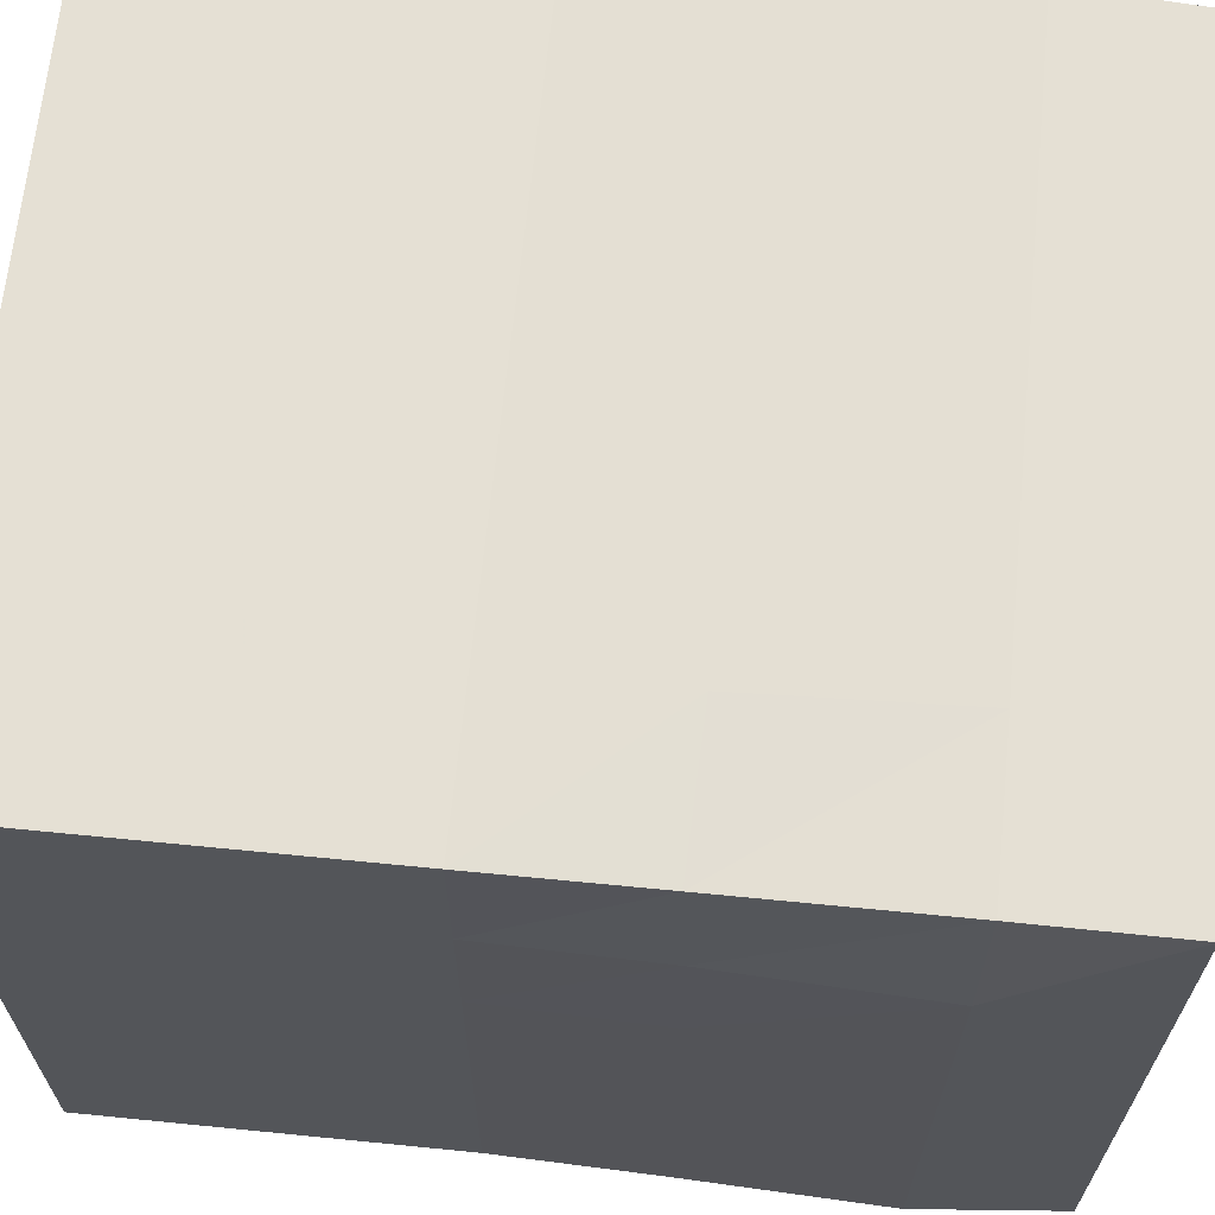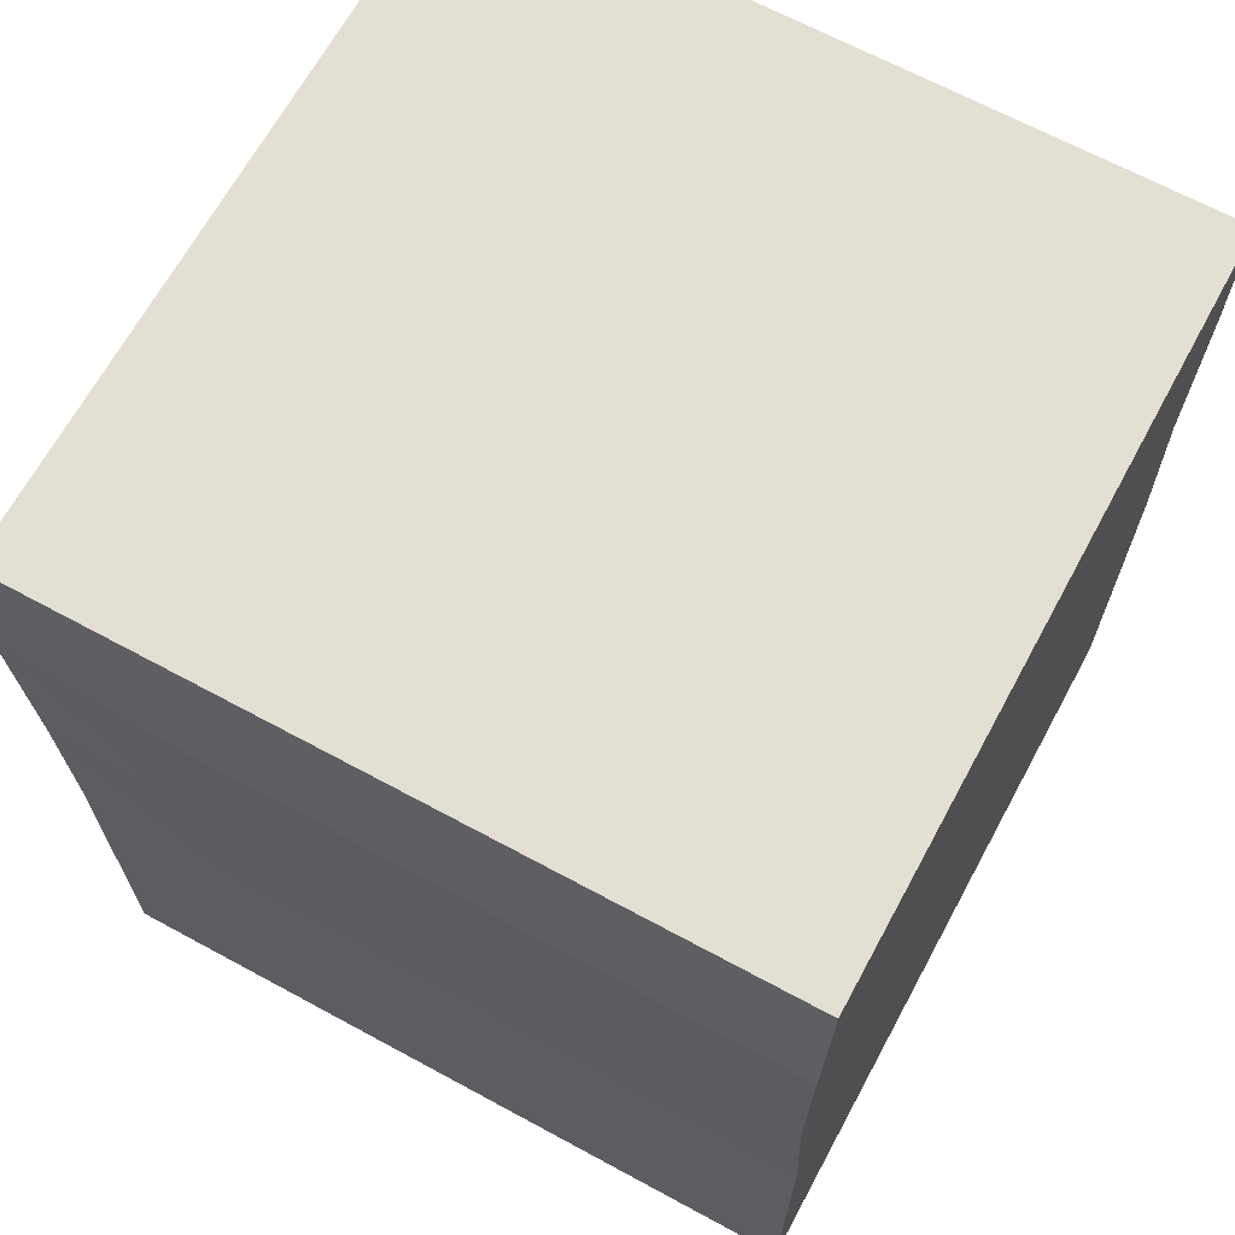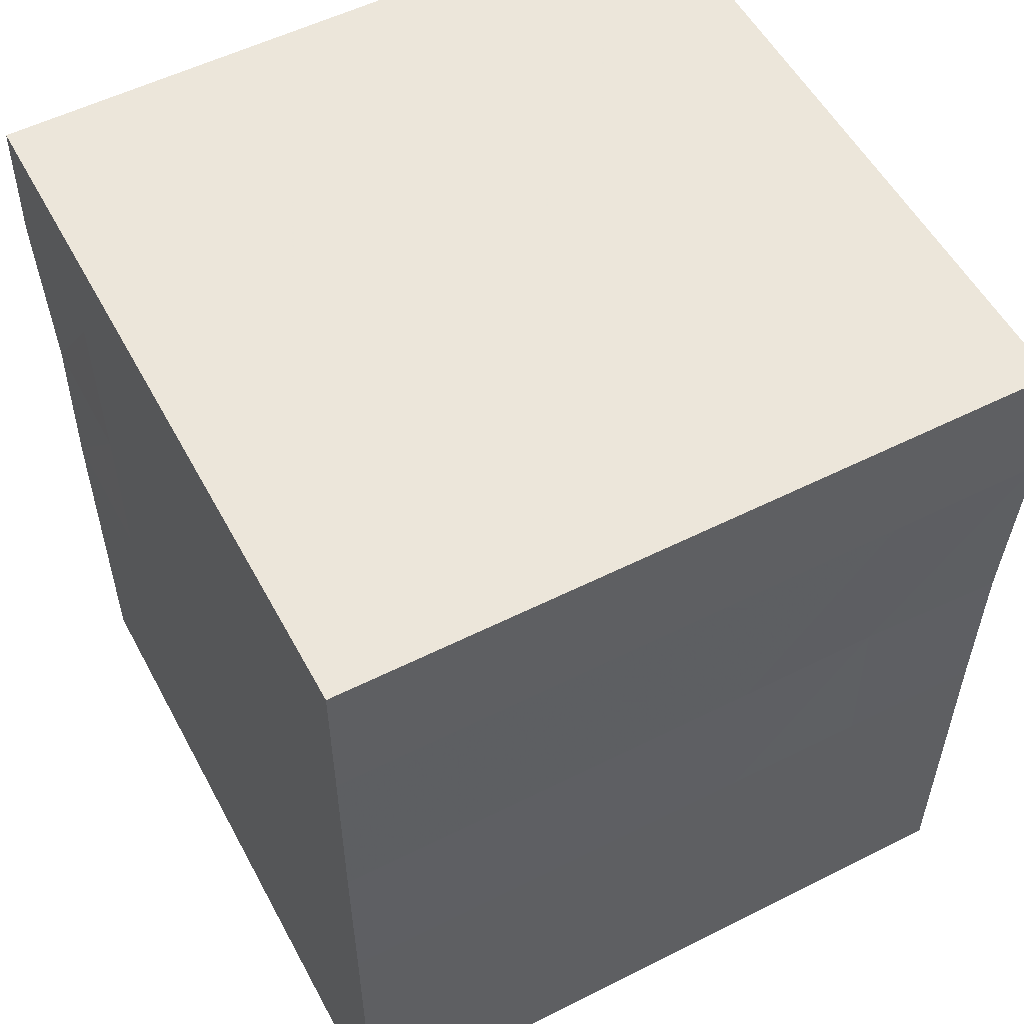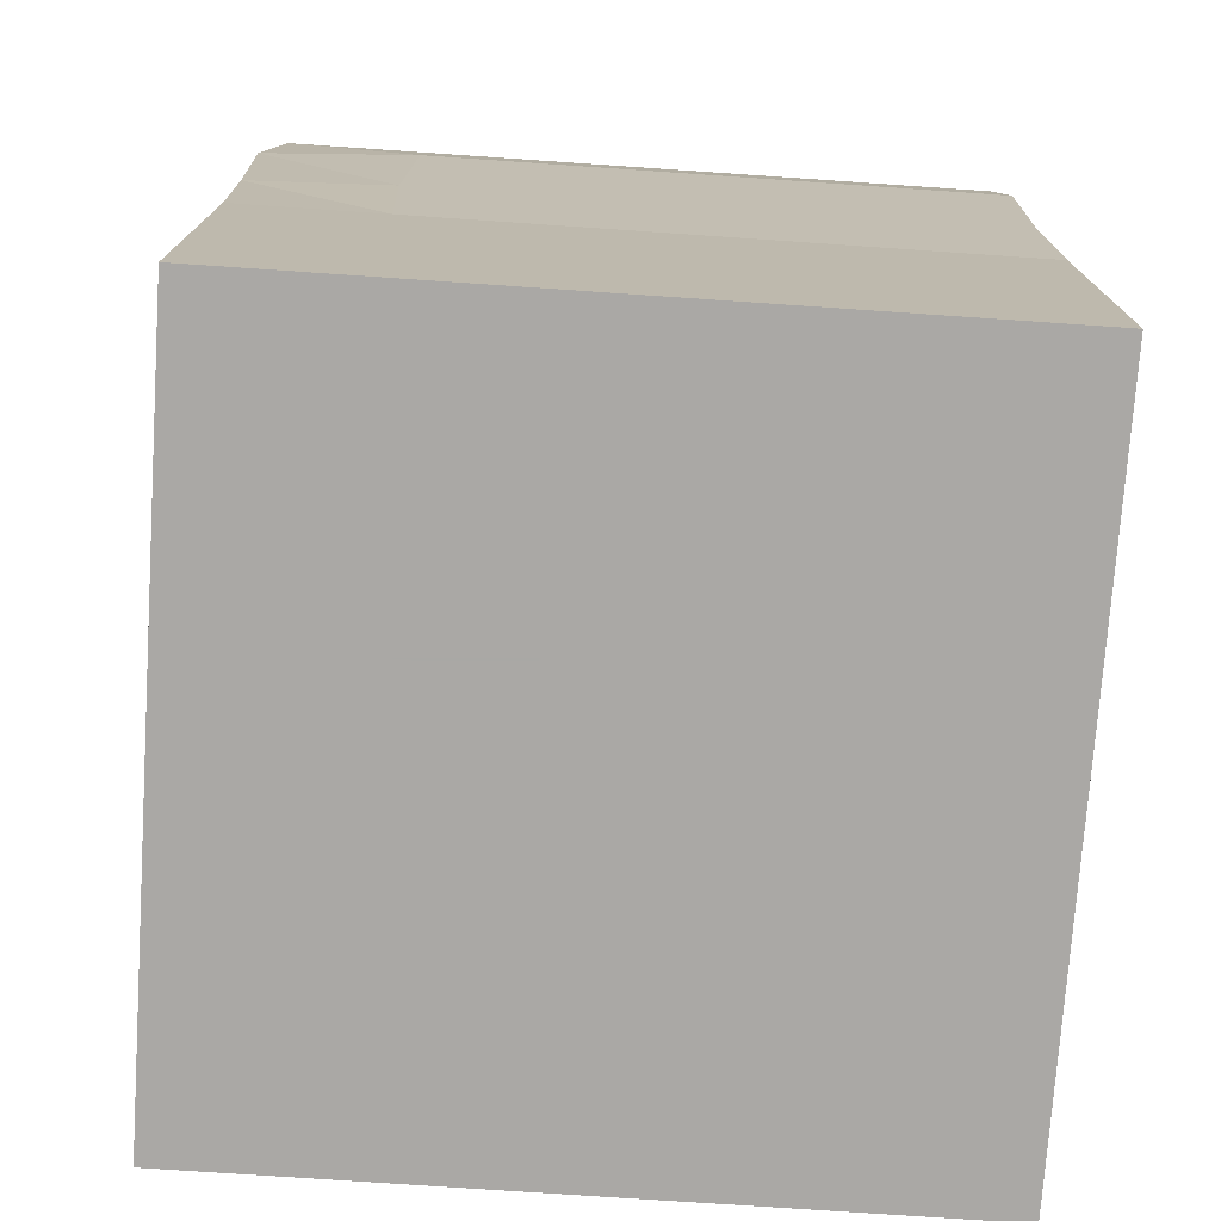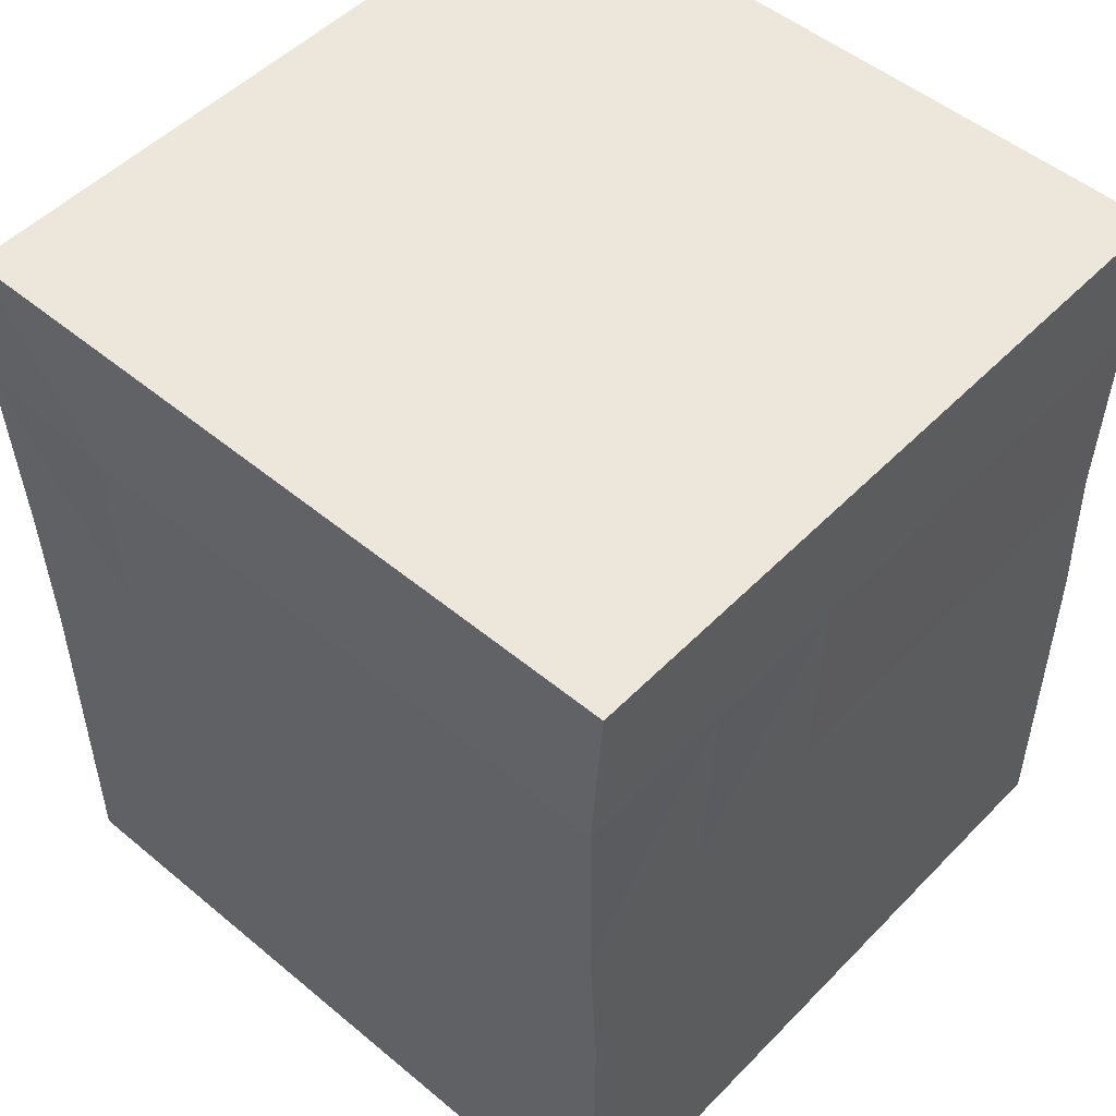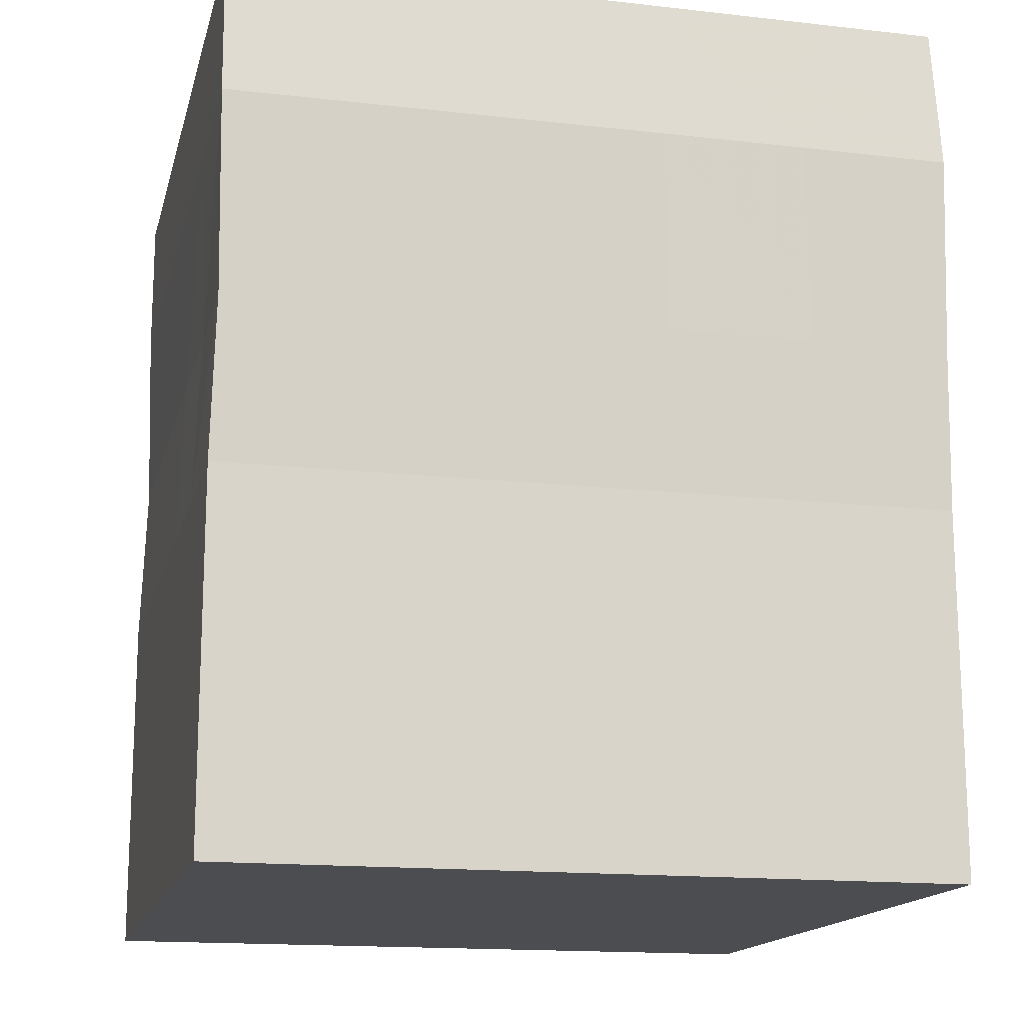
<metadata>
{"format":"obj","ext":"obj","renderer":"f3d","projection":"perspective","resolution":1024,"background":"white","views":[{"elev":65.9,"azim":95.7,"up":"+Z"},{"elev":67.0,"azim":118.5,"up":"+Y"},{"elev":54.6,"azim":-118.0,"up":"+Y"},{"elev":-75.1,"azim":86.1,"up":"+Y"},{"elev":50.8,"azim":132.2,"up":"+Y"},{"elev":-15.6,"azim":-13.4,"up":"+Y"}]}
</metadata>
<code>
v -1 -1.2 -1
v -0.6 -1.2 -1
v -0.2 -1.2 -1
v 0.2 -1.2 -1
v 0.6 -1.2 -1
v 1 -1.2 -1
v -1 -0.6 -1
v -0.6 -0.6 -1
v -0.2 -0.6 -1
v 0.2 -0.6 -1
v 0.6 -0.6 -1
v 1 -0.6 -1
v -1 -0.2 -1
v -0.6 -0.2 -1
v -0.2 -0.2 -1
v 0.2 -0.2 -1
v 0.6 -0.2 -1
v 1 -0.2 -1
v -0.9842 0.2576 -0.9955
v -0.5842 0.2576 -0.9955
v -0.1842 0.2576 -0.9955
v 0.2158 0.2576 -0.9955
v 0.6218 0.2605 -0.993
v 1.016 0.2453 -0.9894
v -1 0.8 -1
v -0.6 0.8 -1
v -0.2 0.8 -1
v 0.2 0.8 -1
v 0.6 0.8 -1
v 1.035 0.7991 -0.9998
v -1 1.2 -1
v -0.6 1.2 -1
v -0.2 1.2 -1
v 0.2 1.2 -1
v 0.6 1.2 -1
v 1 1.2 -1
v -1 -1.2 -0.6
v -0.6 -1.2 -0.6
v -0.2 -1.2 -0.6
v 0.2 -1.2 -0.6
v 0.6 -1.2 -0.6
v 1 -1.2 -0.6
v -1 -0.6 -0.6
v -0.6 -0.6 -0.6
v -0.2 -0.6 -0.6
v 0.2 -0.6 -0.6
v 0.6 -0.6 -0.6
v 1 -0.6 -0.6
v -1 -0.2 -0.6
v -0.6 -0.2 -0.6
v -0.2 -0.2 -0.6
v 0.2 -0.2 -0.6
v 0.6 -0.2 -0.6
v 1 -0.2 -0.6
v -0.9842 0.2576 -0.5955
v -0.5842 0.2576 -0.5955
v -0.1842 0.2576 -0.5955
v 0.2158 0.2576 -0.5955
v 0.6218 0.2605 -0.593
v 1.016 0.2453 -0.5894
v -1 0.8 -0.6
v -0.6 0.8 -0.6
v -0.2 0.8 -0.6
v 0.2 0.8 -0.6
v 0.6 0.8 -0.6
v 1.035 0.7991 -0.5998
v -1 1.2 -0.6
v -0.6 1.2 -0.6
v -0.2 1.2 -0.6
v 0.2 1.2 -0.6
v 0.6 1.2 -0.6
v 1 1.2 -0.6
v -1 -1.2 -0.2
v -0.6 -1.2 -0.2
v -0.2 -1.2 -0.2
v 0.2 -1.2 -0.2
v 0.6 -1.2 -0.2
v 1 -1.2 -0.2
v -1 -0.6 -0.2
v -0.6 -0.6 -0.2
v -0.2 -0.6 -0.2
v 0.2 -0.6 -0.2
v 0.6 -0.6 -0.2
v 1 -0.6 -0.2
v -1 -0.2 -0.2
v -0.6 -0.2 -0.2
v -0.2 -0.2 -0.2
v 0.2 -0.2 -0.2
v 0.6 -0.2 -0.2
v 1 -0.2 -0.2
v -0.9842 0.2576 -0.1955
v -0.5842 0.2576 -0.1955
v -0.1842 0.2576 -0.1955
v 0.2158 0.2576 -0.1955
v 0.6218 0.2605 -0.193
v 1.016 0.2453 -0.1894
v -1 0.8 -0.2
v -0.6 0.8 -0.2
v -0.2 0.8 -0.2
v 0.2 0.8 -0.2
v 0.6 0.8 -0.2
v 1.035 0.7991 -0.1998
v -1 1.2 -0.2
v -0.6 1.2 -0.2
v -0.2 1.2 -0.2
v 0.2 1.2 -0.2
v 0.6 1.2 -0.2
v 1 1.2 -0.2
v -1 -1.2 0.2
v -0.6 -1.2 0.2
v -0.2 -1.2 0.2
v 0.2 -1.2 0.2
v 0.6 -1.2 0.2
v 1 -1.2 0.2
v -1 -0.6 0.2
v -0.6 -0.6 0.2
v -0.2 -0.6 0.2
v 0.2 -0.6 0.2
v 0.6 -0.6 0.2
v 1 -0.6 0.2
v -1 -0.2 0.2
v -0.6 -0.2 0.2
v -0.2 -0.2 0.2
v 0.2 -0.2 0.2
v 0.6 -0.2 0.2
v 1 -0.2 0.2
v -0.9842 0.2576 0.2045
v -0.5842 0.2576 0.2045
v -0.1842 0.2576 0.2045
v 0.2158 0.2576 0.2045
v 0.6218 0.2605 0.207
v 1.016 0.2453 0.2106
v -1 0.8 0.2
v -0.6 0.8 0.2
v -0.2 0.8 0.2
v 0.2 0.8 0.2
v 0.6 0.8 0.2
v 1.035 0.7991 0.2002
v -1 1.2 0.2
v -0.6 1.2 0.2
v -0.2 1.2 0.2
v 0.2 1.2 0.2
v 0.6 1.2 0.2
v 1 1.2 0.2
v -1 -1.2 0.6
v -0.6 -1.2 0.6
v -0.2 -1.2 0.6
v 0.2 -1.2 0.6
v 0.6 -1.2 0.6
v 1 -1.2 0.6
v -1 -0.6 0.6
v -0.6 -0.6 0.6
v -0.2 -0.6 0.6
v 0.2 -0.6 0.6
v 0.6 -0.6 0.6
v 1 -0.6 0.6
v -1 -0.2 0.6
v -0.6 -0.2 0.6
v -0.2 -0.2 0.6
v 0.2 -0.2 0.6
v 0.6 -0.2 0.6
v 1 -0.2 0.6
v -0.9835 0.258 0.6057
v -0.5835 0.258 0.6057
v -0.1835 0.258 0.6057
v 0.2165 0.258 0.6057
v 0.6212 0.2602 0.6071
v 1.015 0.2472 0.6175
v -1 0.8 0.6
v -0.6 0.8 0.6
v -0.2 0.8 0.6
v 0.2 0.8 0.6
v 0.6 0.8 0.6
v 1.035 0.7991 0.6002
v -1 1.2 0.6
v -0.6 1.2 0.6
v -0.2 1.2 0.6
v 0.2 1.2 0.6
v 0.6 1.2 0.6
v 1 1.2 0.6
v -1 -1.2 1
v -0.6 -1.2 1
v -0.2 -1.2 1
v 0.2 -1.2 1
v 0.6 -1.2 1
v 1 -1.2 1
v -1 -0.6 1
v -0.6 -0.6 1
v -0.2 -0.6 1
v 0.2 -0.6 1
v 0.6 -0.6 1
v 1 -0.6 1
v -1 -0.2 1
v -0.6 -0.2 1
v -0.2 -0.2 1
v 0.2 -0.2 1
v 0.6 -0.2 1
v 1 -0.2 1
v -0.9897 0.246 1.016
v -0.5897 0.246 1.016
v -0.1897 0.246 1.016
v 0.2103 0.246 1.016
v 0.6109 0.2463 1.017
v 1.003 0.2347 1.011
v -1.001 0.801 1.036
v -0.6012 0.801 1.036
v -0.2012 0.801 1.036
v 0.1988 0.801 1.036
v 0.5988 0.8009 1.036
v 1.011 0.7984 1.036
v -1 1.2 1
v -0.6 1.2 1
v -0.2 1.2 1
v 0.2 1.2 1
v 0.6 1.2 1
v 1 1.2 1
f 1 2 37
f 37 2 38
f 2 3 38
f 38 3 39
f 3 4 39
f 39 4 40
f 4 5 40
f 40 5 41
f 5 6 41
f 41 6 42
f 37 38 73
f 73 38 74
f 38 39 74
f 74 39 75
f 39 40 75
f 75 40 76
f 40 41 76
f 76 41 77
f 41 42 77
f 77 42 78
f 73 74 109
f 109 74 110
f 74 75 110
f 110 75 111
f 75 76 111
f 111 76 112
f 76 77 112
f 112 77 113
f 77 78 113
f 113 78 114
f 109 110 145
f 145 110 146
f 110 111 146
f 146 111 147
f 111 112 147
f 147 112 148
f 112 113 148
f 148 113 149
f 113 114 149
f 149 114 150
f 145 146 181
f 181 146 182
f 146 147 182
f 182 147 183
f 147 148 183
f 183 148 184
f 148 149 184
f 184 149 185
f 149 150 185
f 185 150 186
f 31 67 32
f 32 67 68
f 32 68 33
f 33 68 69
f 33 69 34
f 34 69 70
f 34 70 35
f 35 70 71
f 35 71 36
f 36 71 72
f 67 103 68
f 68 103 104
f 68 104 69
f 69 104 105
f 69 105 70
f 70 105 106
f 70 106 71
f 71 106 107
f 71 107 72
f 72 107 108
f 103 139 104
f 104 139 140
f 104 140 105
f 105 140 141
f 105 141 106
f 106 141 142
f 106 142 107
f 107 142 143
f 107 143 108
f 108 143 144
f 139 175 140
f 140 175 176
f 140 176 141
f 141 176 177
f 141 177 142
f 142 177 178
f 142 178 143
f 143 178 179
f 143 179 144
f 144 179 180
f 175 211 176
f 176 211 212
f 176 212 177
f 177 212 213
f 177 213 178
f 178 213 214
f 178 214 179
f 179 214 215
f 179 215 180
f 180 215 216
f 1 7 2
f 2 7 8
f 2 8 3
f 3 8 9
f 3 9 4
f 4 9 10
f 4 10 5
f 5 10 11
f 5 11 6
f 6 11 12
f 7 13 8
f 8 13 14
f 8 14 9
f 9 14 15
f 9 15 10
f 10 15 16
f 10 16 11
f 11 16 17
f 11 17 12
f 12 17 18
f 13 19 14
f 14 19 20
f 14 20 15
f 15 20 21
f 15 21 16
f 16 21 22
f 16 22 17
f 17 22 23
f 17 23 18
f 18 23 24
f 19 25 20
f 20 25 26
f 20 26 21
f 21 26 27
f 21 27 22
f 22 27 28
f 22 28 23
f 23 28 29
f 23 29 24
f 24 29 30
f 25 31 26
f 26 31 32
f 26 32 27
f 27 32 33
f 27 33 28
f 28 33 34
f 28 34 29
f 29 34 35
f 29 35 30
f 30 35 36
f 181 182 187
f 182 188 187
f 182 183 188
f 183 189 188
f 183 184 189
f 184 190 189
f 184 185 190
f 185 191 190
f 185 186 191
f 186 192 191
f 187 188 193
f 188 194 193
f 188 189 194
f 189 195 194
f 189 190 195
f 190 196 195
f 190 191 196
f 191 197 196
f 191 192 197
f 192 198 197
f 193 194 199
f 194 200 199
f 194 195 200
f 195 201 200
f 195 196 201
f 196 202 201
f 196 197 202
f 197 203 202
f 197 198 203
f 198 204 203
f 199 200 205
f 200 206 205
f 200 201 206
f 201 207 206
f 201 202 207
f 202 208 207
f 202 203 208
f 203 209 208
f 203 204 209
f 204 210 209
f 205 206 211
f 206 212 211
f 206 207 212
f 207 213 212
f 207 208 213
f 208 214 213
f 208 209 214
f 209 215 214
f 209 210 215
f 210 216 215
f 1 43 7
f 1 37 43
f 7 49 13
f 7 43 49
f 13 55 19
f 13 49 55
f 19 61 25
f 19 55 61
f 25 67 31
f 25 61 67
f 37 79 43
f 37 73 79
f 43 85 49
f 43 79 85
f 49 91 55
f 49 85 91
f 55 97 61
f 55 91 97
f 61 103 67
f 61 97 103
f 73 115 79
f 73 109 115
f 79 121 85
f 79 115 121
f 85 127 91
f 85 121 127
f 91 133 97
f 91 127 133
f 97 139 103
f 97 133 139
f 109 151 115
f 109 145 151
f 115 157 121
f 115 151 157
f 121 163 127
f 121 157 163
f 127 169 133
f 127 163 169
f 133 175 139
f 133 169 175
f 145 187 151
f 145 181 187
f 151 193 157
f 151 187 193
f 157 199 163
f 157 193 199
f 163 205 169
f 163 199 205
f 169 211 175
f 169 205 211
f 6 12 48
f 6 48 42
f 12 18 54
f 12 54 48
f 18 24 60
f 18 60 54
f 24 30 66
f 24 66 60
f 30 36 72
f 30 72 66
f 42 48 84
f 42 84 78
f 48 54 90
f 48 90 84
f 54 60 96
f 54 96 90
f 60 66 102
f 60 102 96
f 66 72 108
f 66 108 102
f 78 84 120
f 78 120 114
f 84 90 126
f 84 126 120
f 90 96 132
f 90 132 126
f 96 102 138
f 96 138 132
f 102 108 144
f 102 144 138
f 114 120 156
f 114 156 150
f 120 126 162
f 120 162 156
f 126 132 168
f 126 168 162
f 132 138 174
f 132 174 168
f 138 144 180
f 138 180 174
f 150 156 192
f 150 192 186
f 156 162 198
f 156 198 192
f 162 168 204
f 162 204 198
f 168 174 210
f 168 210 204
f 174 180 216
f 174 216 210

</code>
